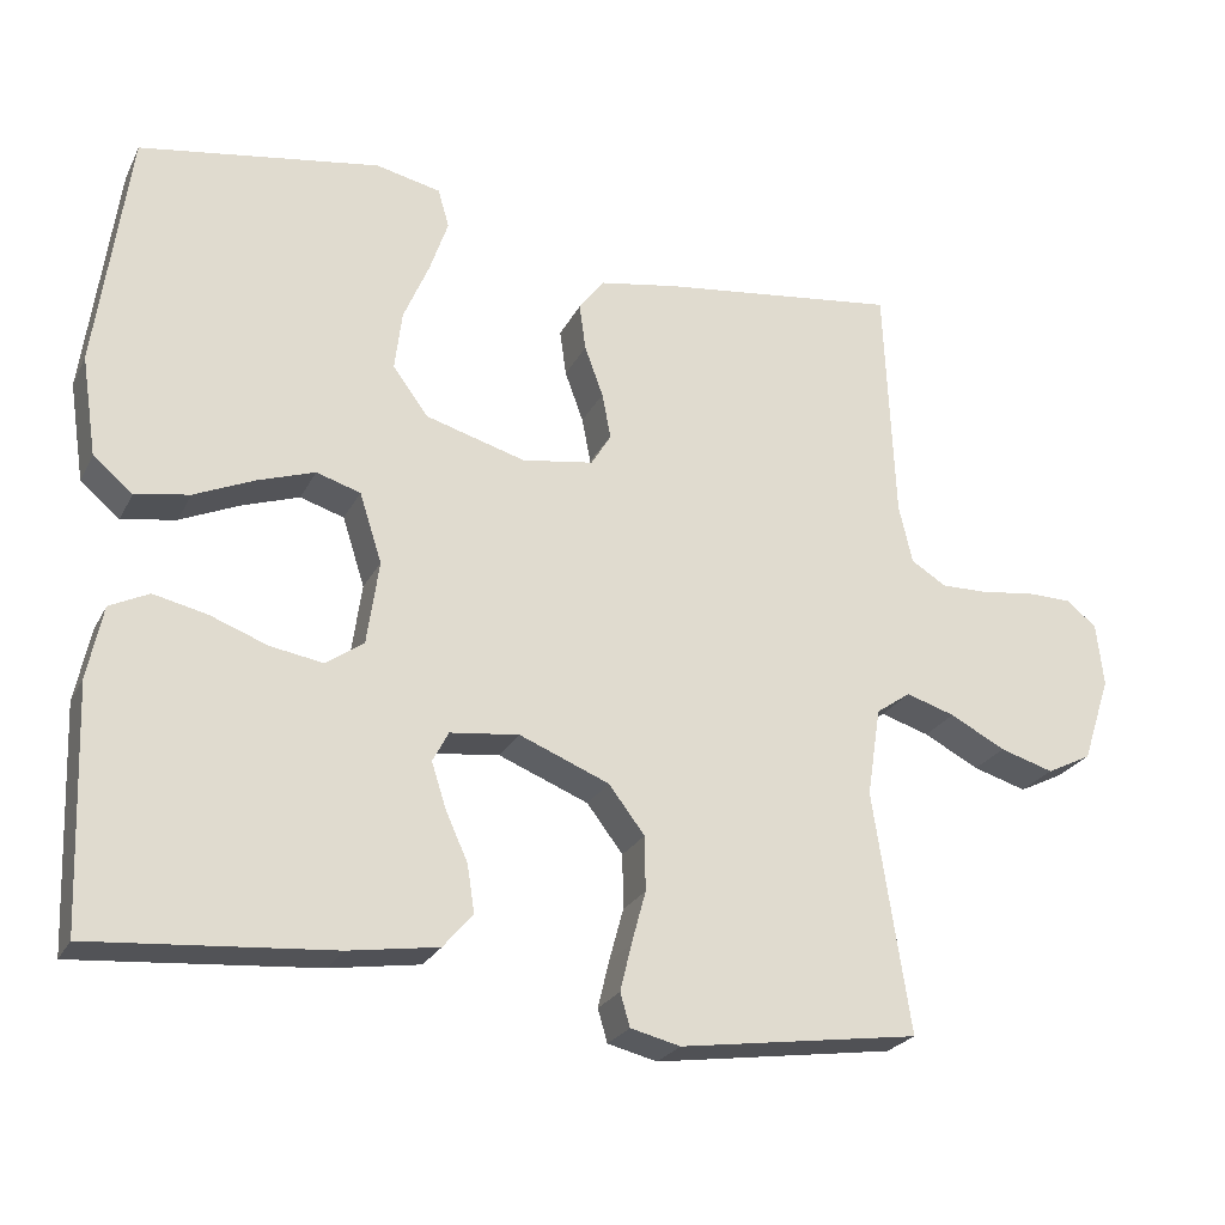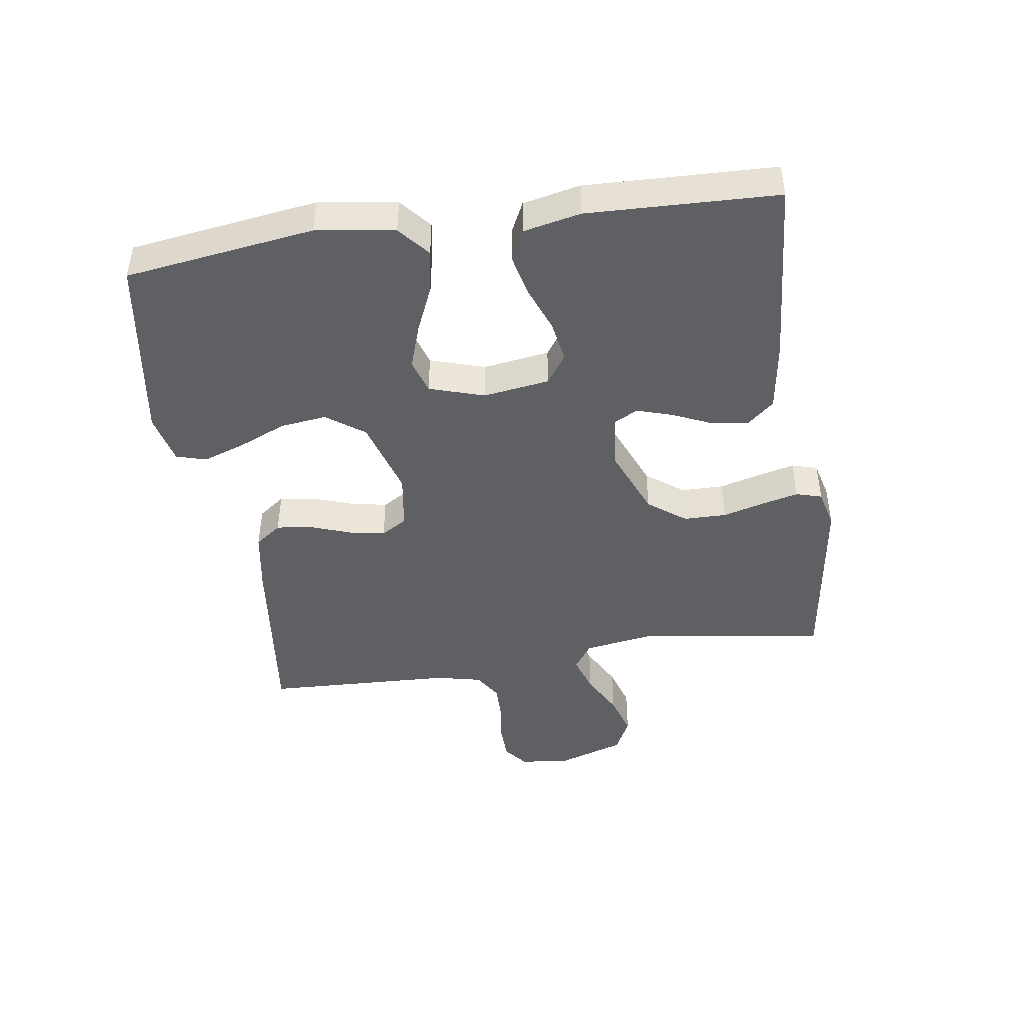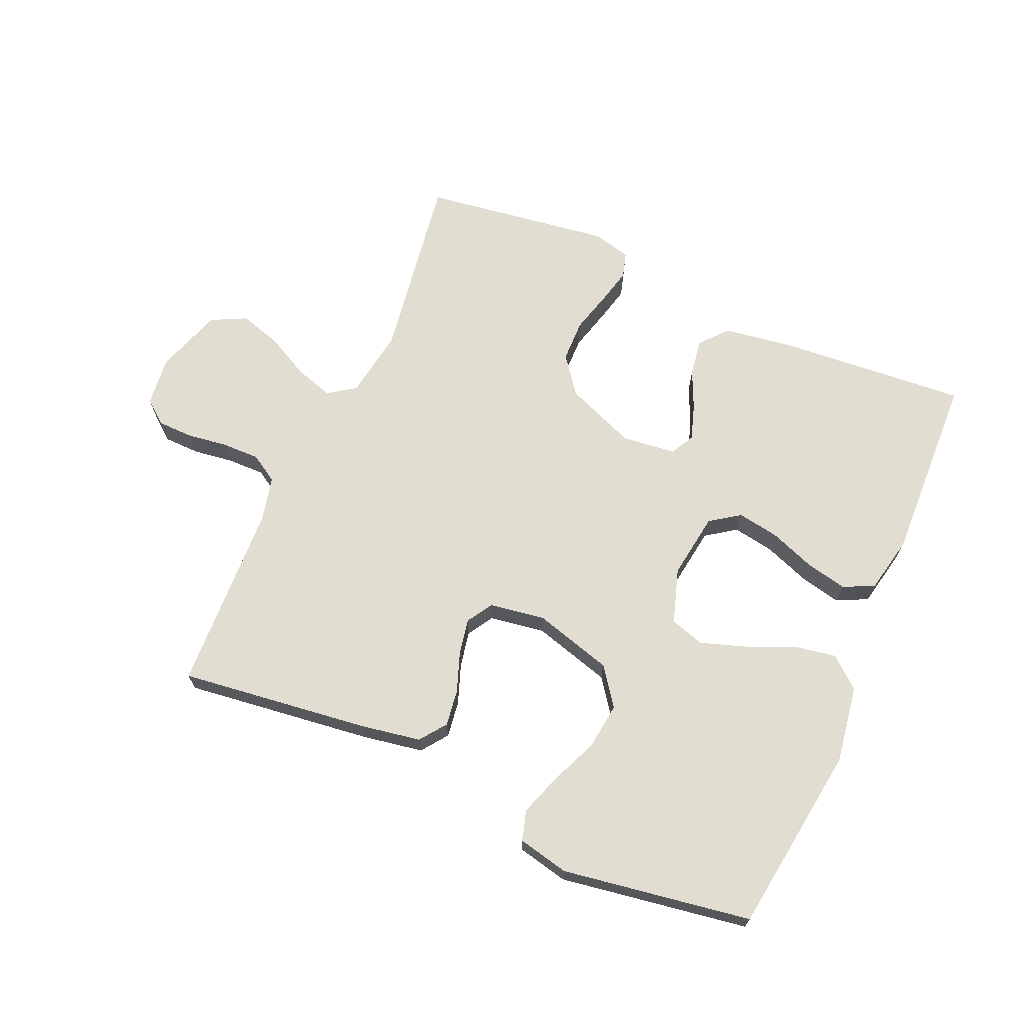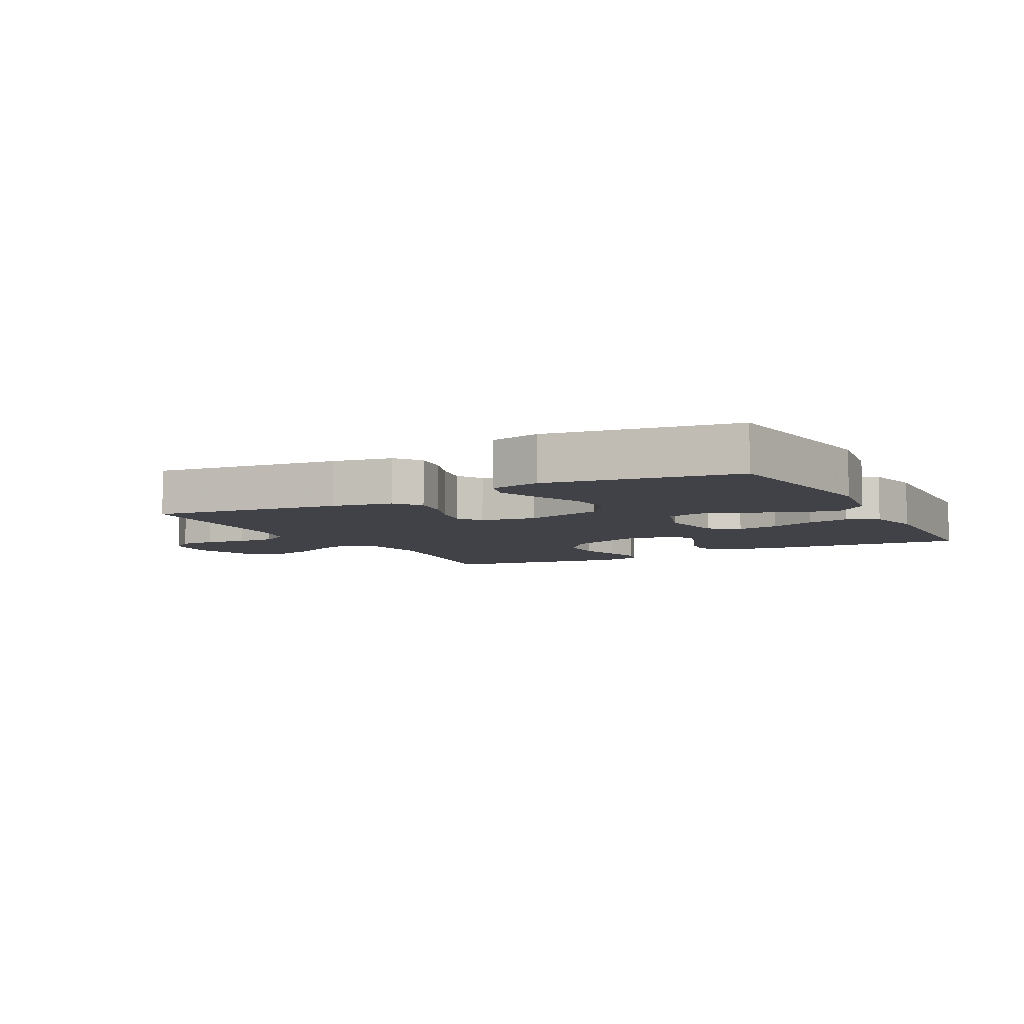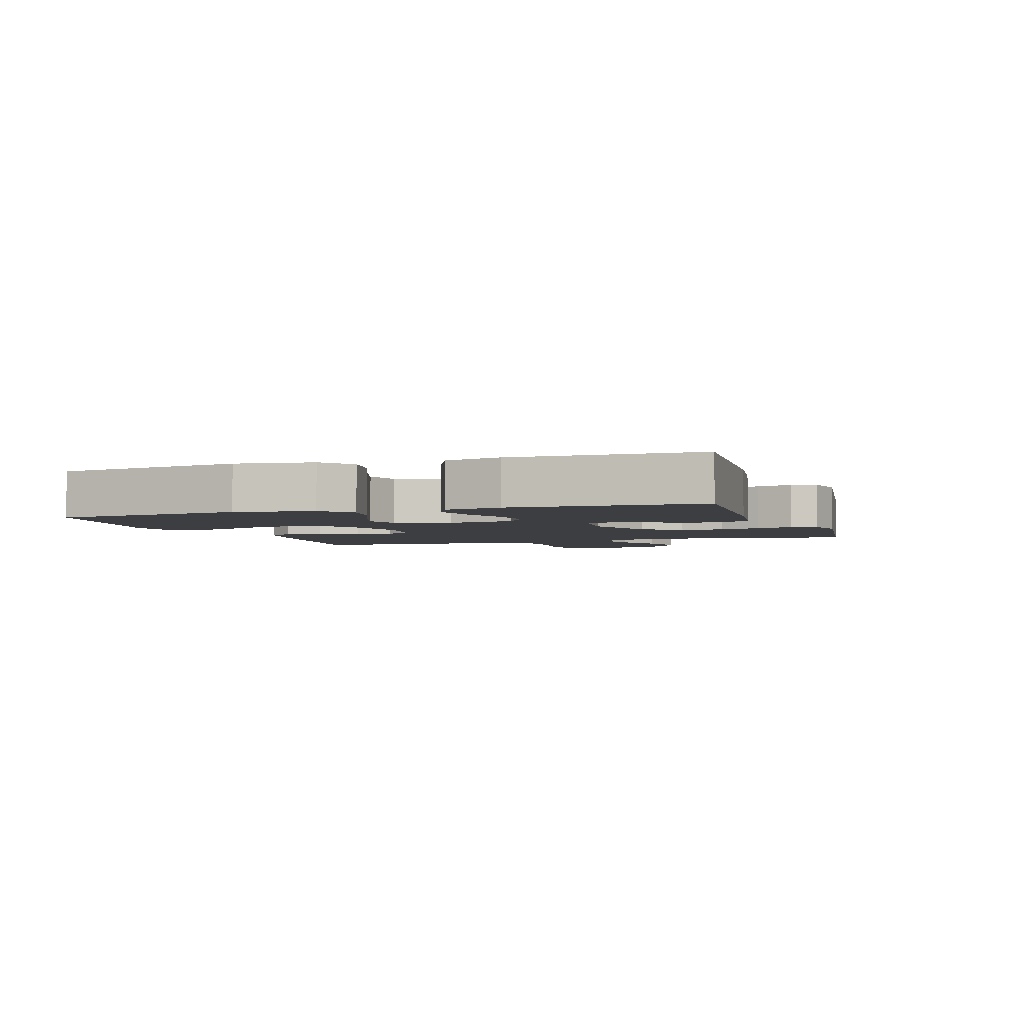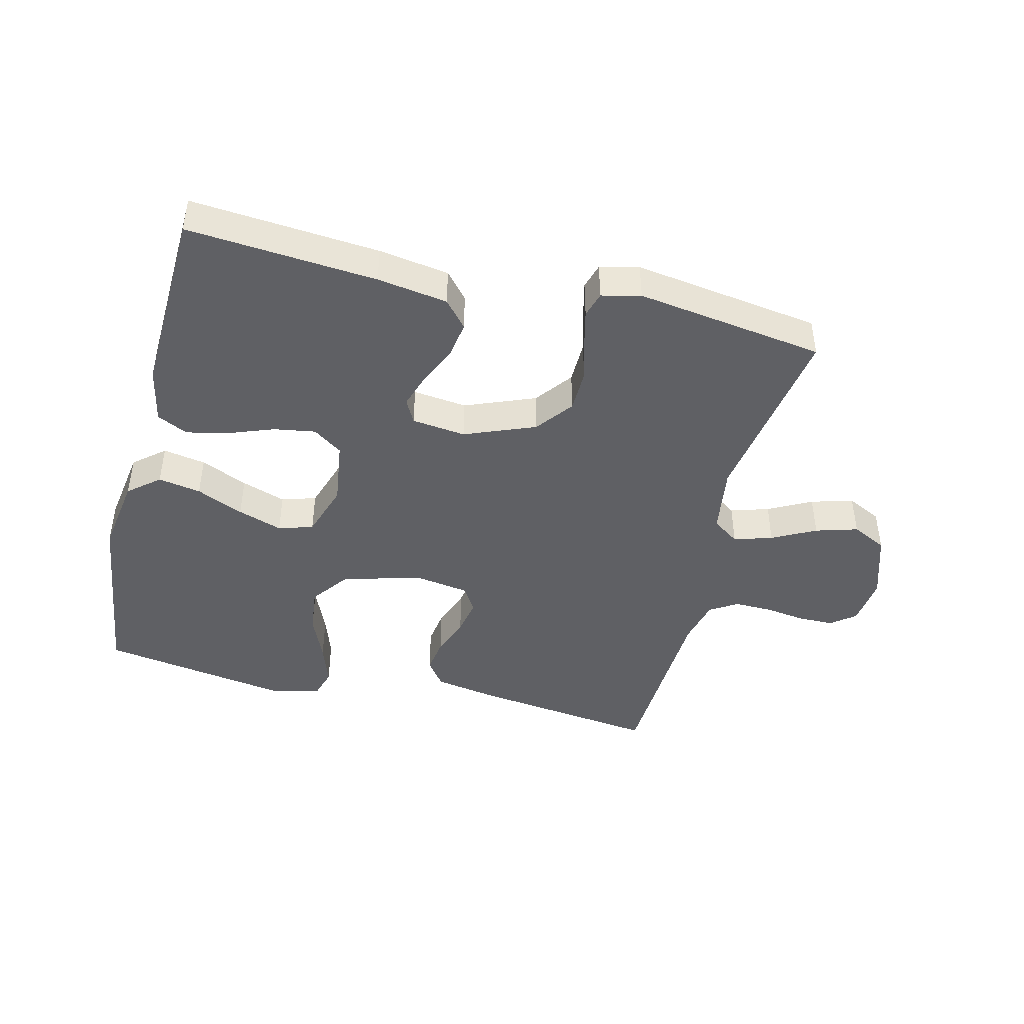
<metadata>
{"format":"obj","ext":"obj","renderer":"f3d","projection":"perspective","resolution":1024,"background":"white","views":[{"elev":-24.5,"azim":158.4,"up":"+Z"},{"elev":-44.6,"azim":98.7,"up":"+Y"},{"elev":68.4,"azim":23.7,"up":"+Y"},{"elev":-6.8,"azim":28.0,"up":"+Y"},{"elev":-3.5,"azim":108.8,"up":"+Y"},{"elev":-44.2,"azim":166.0,"up":"+Y"}]}
</metadata>
<code>
v 0.5 0.07 -0.5
v 0.2 0.07 -0.476
v 0.088 0.07 -0.459
v 0.051 0.07 -0.416
v 0.06 0.07 -0.357
v 0.088 0.07 -0.295
v 0.106 0.07 -0.239
v 0.086 0.07 -0.201
v 0 0.07 -0.191
v -0.112 0.07 -0.236
v -0.157 0.07 -0.295
v -0.158 0.07 -0.363
v -0.14 0.07 -0.429
v -0.126 0.07 -0.487
v -0.138 0.07 -0.528
v -0.2 0.07 -0.543
v -0.5 0.07 -0.5
v -0.454 0.07 -0.2
v -0.471 0.07 -0.09
v -0.514 0.07 -0.06
v -0.575 0.07 -0.079
v -0.644 0.07 -0.115
v -0.711 0.07 -0.135
v -0.767 0.07 -0.107
v -0.802 0.07 0
v -0.793 0.07 0.079
v -0.755 0.07 0.109
v -0.698 0.07 0.11
v -0.634 0.07 0.101
v -0.574 0.07 0.1
v -0.53 0.07 0.127
v -0.513 0.07 0.2
v -0.5 0.07 0.5
v -0.2 0.07 0.462
v -0.103 0.07 0.445
v -0.072 0.07 0.403
v -0.08 0.07 0.345
v -0.103 0.07 0.282
v -0.114 0.07 0.225
v -0.089 0.07 0.184
v 0 0.07 0.17
v 0.125 0.07 0.206
v 0.169 0.07 0.266
v 0.16 0.07 0.34
v 0.128 0.07 0.415
v 0.105 0.07 0.482
v 0.119 0.07 0.53
v 0.2 0.07 0.548
v 0.5 0.07 0.5
v 0.541 0.07 0.2
v 0.522 0.07 0.076
v 0.473 0.07 0.035
v 0.405 0.07 0.047
v 0.33 0.07 0.08
v 0.259 0.07 0.104
v 0.204 0.07 0.087
v 0.176 0.07 0
v 0.191 0.07 -0.105
v 0.238 0.07 -0.138
v 0.304 0.07 -0.127
v 0.376 0.07 -0.1
v 0.443 0.07 -0.085
v 0.492 0.07 -0.109
v 0.511 0.07 -0.2
v 0.5 0 -0.5
v 0.2 0 -0.476
v 0.088 0 -0.459
v 0.051 0 -0.416
v 0.06 0 -0.357
v 0.088 0 -0.295
v 0.106 0 -0.239
v 0.086 0 -0.201
v 0 0 -0.191
v -0.112 0 -0.236
v -0.157 0 -0.295
v -0.158 0 -0.363
v -0.14 0 -0.429
v -0.126 0 -0.487
v -0.138 0 -0.528
v -0.2 0 -0.543
v -0.5 0 -0.5
v -0.454 0 -0.2
v -0.471 0 -0.09
v -0.514 0 -0.06
v -0.575 0 -0.079
v -0.644 0 -0.115
v -0.711 0 -0.135
v -0.767 0 -0.107
v -0.802 0 0
v -0.793 0 0.079
v -0.755 0 0.109
v -0.698 0 0.11
v -0.634 0 0.101
v -0.574 0 0.1
v -0.53 0 0.127
v -0.513 0 0.2
v -0.5 0 0.5
v -0.2 0 0.462
v -0.103 0 0.445
v -0.072 0 0.403
v -0.08 0 0.345
v -0.103 0 0.282
v -0.114 0 0.225
v -0.089 0 0.184
v 0 0 0.17
v 0.125 0 0.206
v 0.169 0 0.266
v 0.16 0 0.34
v 0.128 0 0.415
v 0.105 0 0.482
v 0.119 0 0.53
v 0.2 0 0.548
v 0.5 0 0.5
v 0.541 0 0.2
v 0.522 0 0.076
v 0.473 0 0.035
v 0.405 0 0.047
v 0.33 0 0.08
v 0.259 0 0.104
v 0.204 0 0.087
v 0.176 0 0
v 0.191 0 -0.105
v 0.238 0 -0.138
v 0.304 0 -0.127
v 0.376 0 -0.1
v 0.443 0 -0.085
v 0.492 0 -0.109
v 0.511 0 -0.2
f 4 5 6
f 3 4 6
f 2 3 6
f 1 2 6
f 64 1 6
f 63 64 6
f 62 63 6
f 61 62 6
f 60 61 6
f 59 60 6 7
f 58 59 7 8
f 57 58 8 9
f 56 57 9 10
f 52 53 54
f 51 52 54
f 50 51 54
f 49 50 54
f 48 49 54
f 47 48 54
f 46 47 54
f 45 46 54
f 44 45 54
f 43 44 54 55
f 42 43 55 56
f 36 37 38
f 35 36 38
f 34 35 38
f 33 34 38
f 32 33 38
f 31 32 38 39
f 30 31 39 40
f 27 28 29
f 26 27 29
f 25 26 29
f 24 25 29
f 23 24 29
f 22 23 29
f 21 22 29
f 20 21 29 30
f 30 40 41
f 20 30 41
f 19 20 41
f 16 17 18
f 15 16 18
f 14 15 18
f 13 14 18
f 12 13 18
f 11 12 18 19
f 42 56 10
f 41 42 10
f 19 41 10
f 10 11 19
f 70 69 68
f 70 68 67
f 70 67 66
f 70 66 65
f 70 65 128
f 70 128 127
f 70 127 126
f 70 126 125
f 70 125 124
f 71 70 124 123
f 72 71 123 122
f 73 72 122 121
f 74 73 121 120
f 118 117 116
f 118 116 115
f 118 115 114
f 118 114 113
f 118 113 112
f 118 112 111
f 118 111 110
f 118 110 109
f 118 109 108
f 119 118 108 107
f 120 119 107 106
f 102 101 100
f 102 100 99
f 102 99 98
f 102 98 97
f 102 97 96
f 103 102 96 95
f 104 103 95 94
f 93 92 91
f 93 91 90
f 93 90 89
f 93 89 88
f 93 88 87
f 93 87 86
f 93 86 85
f 94 93 85 84
f 105 104 94
f 105 94 84
f 105 84 83
f 82 81 80
f 82 80 79
f 82 79 78
f 82 78 77
f 82 77 76
f 83 82 76 75
f 74 120 106
f 74 106 105
f 74 105 83
f 83 75 74
f 1 65 66 2
f 2 66 67 3
f 3 67 68 4
f 4 68 69 5
f 5 69 70 6
f 6 70 71 7
f 7 71 72 8
f 8 72 73 9
f 9 73 74 10
f 10 74 75 11
f 11 75 76 12
f 12 76 77 13
f 13 77 78 14
f 14 78 79 15
f 15 79 80 16
f 16 80 81 17
f 17 81 82 18
f 18 82 83 19
f 19 83 84 20
f 20 84 85 21
f 21 85 86 22
f 22 86 87 23
f 23 87 88 24
f 24 88 89 25
f 25 89 90 26
f 26 90 91 27
f 27 91 92 28
f 28 92 93 29
f 29 93 94 30
f 30 94 95 31
f 31 95 96 32
f 32 96 97 33
f 33 97 98 34
f 34 98 99 35
f 35 99 100 36
f 36 100 101 37
f 37 101 102 38
f 38 102 103 39
f 39 103 104 40
f 40 104 105 41
f 41 105 106 42
f 42 106 107 43
f 43 107 108 44
f 44 108 109 45
f 45 109 110 46
f 46 110 111 47
f 47 111 112 48
f 48 112 113 49
f 49 113 114 50
f 50 114 115 51
f 51 115 116 52
f 52 116 117 53
f 53 117 118 54
f 54 118 119 55
f 55 119 120 56
f 56 120 121 57
f 57 121 122 58
f 58 122 123 59
f 59 123 124 60
f 60 124 125 61
f 61 125 126 62
f 62 126 127 63
f 63 127 128 64
f 64 128 65 1

</code>
